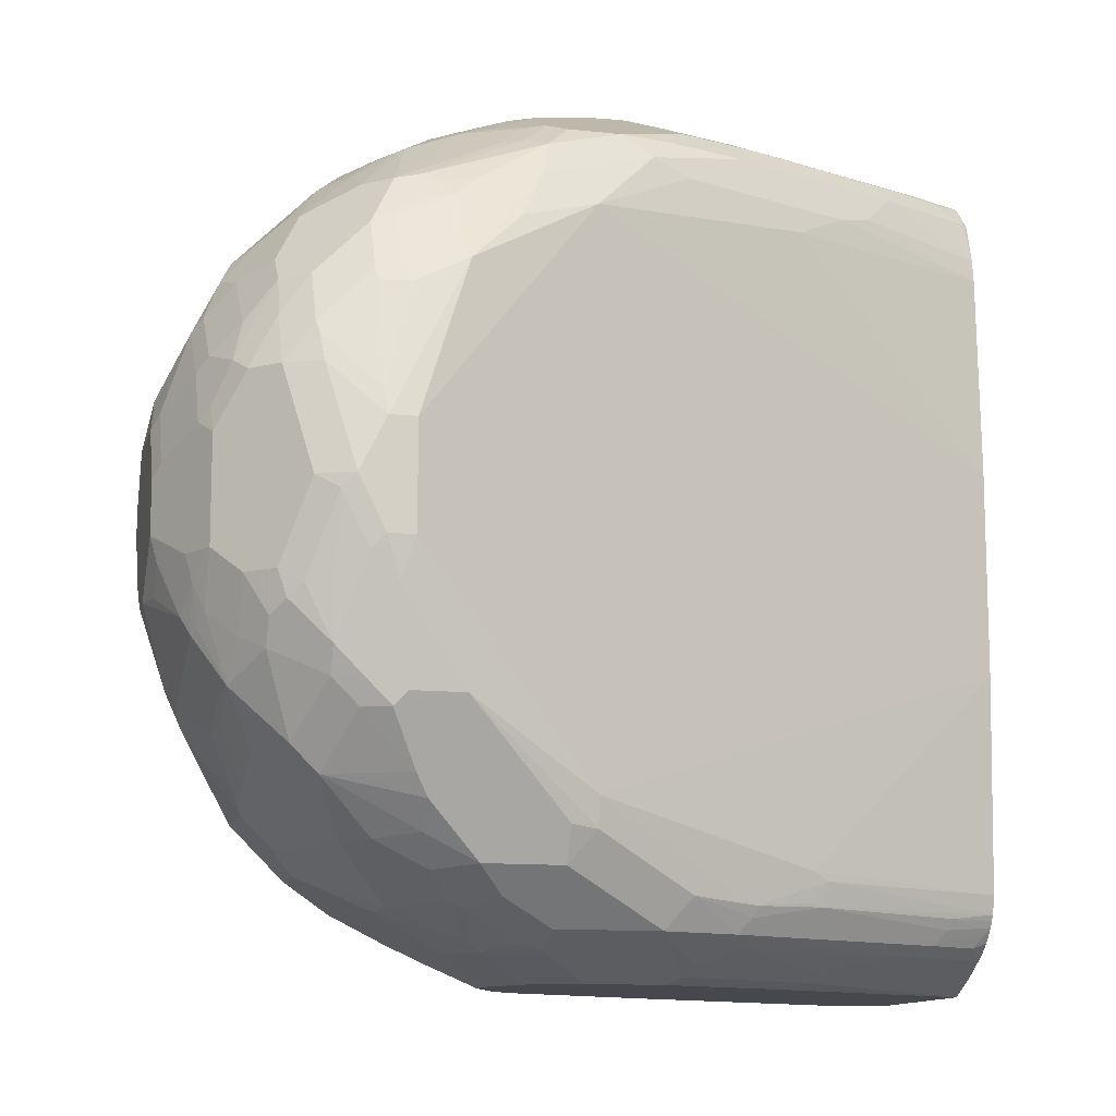
<metadata>
{"format":"obj","ext":"obj","renderer":"f3d","projection":"perspective","resolution":1024,"background":"white","views":[{"elev":-11.9,"azim":-104.3,"up":"+Z"}]}
</metadata>
<code>
v -0.2533 0.7768 -0.05063
v -0.2702 0.7768 -0.05063
v -0.2364 0.7768 -0.03372
v -0.2195 0.7599 -0.0844
v -0.2533 0.7599 -0.1013
v -0.3208 0.7599 -0.06754
v -0.2891 0.7725 -0.05063
v -0.304 0.7768 -0.01687
v -0.2195 0.7768 4.297e-05
v -0.1942 0.7514 -0.07594
v -0.1998 0.7458 -0.1041
v -0.1942 0.7345 -0.1266
v -0.228 0.7514 -0.1098
v -0.2026 0.7599 -0.05063
v -0.2476 0.7486 -0.1238
v -0.2589 0.7542 -0.1125
v -0.2927 0.7542 -0.09569
v -0.3398 0.7556 -0.05063
v -0.3377 0.7599 -0.03372
v -0.306 0.7725 -0.03372
v -0.3264 0.7542 -0.07878
v -0.3602 0.7486 -0.03372
v -0.304 0.7768 0.01684
v -0.197 0.7655 -0.005575
v -0.2195 0.7768 0.01684
v -0.1773 0.7176 -0.1435
v -0.1801 0.7486 -0.05625
v -0.1942 0.7176 -0.1604
v -0.2139 0.7148 -0.1745
v -0.2645 0.7148 -0.1745
v -0.2758 0.7205 -0.1632
v -0.2927 0.7373 -0.1295
v -0.3335 0.7514 -0.07594
v -0.3433 0.7486 -0.06754
v -0.3264 0.7373 -0.1125
v -0.3419 0.7345 -0.1098
v -0.3356 0.7472 -0.0844
v -0.3771 0.7317 -0.05063
v -0.3602 0.7486 0.03375
v -0.3377 0.7599 0.03375
v -0.3462 0.7556 0.04221
v -0.3124 0.7725 0.0253
v -0.2871 0.7768 0.05061
v -0.197 0.7655 0.01123
v -0.2364 0.7768 0.05061
v -0.2026 0.7599 0.06752
v -0.2082 0.7711 0.02246
v -0.1633 0.7148 -0.1069
v -0.1633 0.6979 -0.1576
v -0.1604 0.6839 -0.1773
v -0.1576 0.7036 -0.09569
v -0.1801 0.7486 0.0619
v -0.1801 0.6979 -0.1745
v -0.2139 0.6979 -0.1914
v -0.2913 0.7176 -0.1604
v -0.2645 0.6979 -0.1914
v -0.3082 0.7345 -0.1266
v -0.3602 0.7317 -0.0844
v -0.3757 0.7176 -0.09285
v -0.3251 0.7176 -0.1435
v -0.3588 0.7007 -0.1435
v -0.3842 0.7176 -0.07594
v -0.394 0.7148 -0.05063
v -0.4109 0.6979 4.297e-05
v -0.3771 0.7317 0.06752
v -0.3546 0.7493 0.05061
v -0.3377 0.7493 0.08443
v -0.3293 0.7556 0.07597
v -0.2955 0.7725 0.05906
v -0.2871 0.7599 0.1013
v -0.2617 0.7725 0.07597
v -0.1913 0.7542 0.07314
v -0.2364 0.7599 0.1013
v -0.2195 0.7556 0.1034
v -0.2026 0.7556 0.0865
v -0.152 0.6923 -0.1013
v -0.08444 0.5403 -0.1857
v -0.09573 0.5628 -0.1914
v -0.1126 0.5966 -0.1914
v -0.1295 0.6304 -0.1914
v -0.1464 0.6642 -0.1745
v -0.1801 0.681 -0.1914
v -0.1266 0.6163 -0.2111
v -0.1266 0.5994 -0.228
v -0.1604 0.6332 -0.228
v -0.1801 0.6473 -0.2251
v -0.1576 0.7036 0.1238
v -0.1801 0.7317 0.1126
v -0.1633 0.7148 0.1126
v -0.2139 0.681 -0.2082
v -0.2913 0.7007 -0.1773
v -0.2476 0.681 -0.2082
v -0.2589 0.6698 -0.2139
v -0.2758 0.6867 -0.197
v -0.2913 0.6839 -0.1941
v -0.3926 0.6839 -0.1098
v -0.3947 0.7092 -0.06754
v -0.3251 0.6839 -0.1773
v -0.3588 0.6839 -0.1604
v -0.401 0.7007 -0.05909
v -0.4179 0.6839 -0.008412
v -0.4165 0.6867 4.297e-05
v -0.394 0.7148 0.06752
v -0.3771 0.7148 0.1013
v -0.3631 0.7219 0.1097
v -0.3631 0.7387 0.07597
v -0.3546 0.7324 0.1013
v -0.3377 0.7324 0.1182
v -0.304 0.7493 0.1182
v -0.2955 0.7556 0.1097
v -0.2871 0.743 0.135
v -0.1942 0.7514 0.08863
v -0.1913 0.7373 0.1238
v -0.2195 0.743 0.135
v -0.2026 0.7387 0.1372
v -0.152 0.6923 0.1182
v 0.05066 0.2364 -0.1857
v 0.03377 0.2702 -0.2026
v -0.03381 0.4222 -0.2026
v -0.06755 0.4897 -0.2195
v -0.09291 0.5488 -0.2111
v -0.08444 0.5403 0.2026
v -0.07884 0.5122 -0.2251
v -0.09573 0.546 -0.2251
v -0.09573 0.5291 -0.242
v -0.1098 0.5488 -0.2448
v -0.1435 0.5488 -0.2617
v -0.1604 0.5994 -0.2448
v -0.1801 0.6135 -0.242
v -0.2251 0.6698 -0.2139
v -0.1576 0.6867 0.1745
v -0.1239 0.6191 0.2082
v -0.09008 0.5516 0.2082
v -0.1942 0.7345 0.1393
v -0.1604 0.6839 0.1899
v -0.2758 0.636 -0.2307
v -0.2913 0.6332 -0.228
v -0.2744 0.667 -0.2111
v -0.2476 0.6135 -0.242
v -0.2589 0.6022 -0.2477
v -0.3251 0.667 -0.1941
v -0.3926 0.667 -0.1266
v -0.401 0.667 -0.1098
v -0.401 0.6839 -0.09285
v -0.3419 0.6501 -0.1941
v -0.3602 0.6247 -0.1914
v -0.3771 0.6247 -0.1745
v -0.3673 0.667 -0.1604
v -0.4222 0.6754 4.297e-05
v -0.4179 0.667 -0.04218
v -0.3996 0.7036 0.06752
v -0.401 0.6944 0.08443
v -0.3968 0.6965 0.09283
v -0.3799 0.6965 0.1266
v -0.3631 0.7134 0.1266
v -0.3208 0.7324 0.135
v -0.2955 0.7387 0.1435
v -0.2871 0.7317 0.1576
v -0.2195 0.7317 0.1576
v 0.05066 0.2255 -0.1857
v 0.04946 0.2255 -0.2015
v 0.0477 0.2255 -0.2166
v 0.04219 0.2449 -0.2111
v 0.0253 0.2786 -0.228
v 0.05066 0.2364 0.2026
v -0.04223 0.4306 -0.228
v 0.03377 0.2702 0.2195
v -0.07884 0.4954 -0.242
v -0.09291 0.515 -0.2448
v -0.1266 0.515 -0.2617
v -0.152 0.5234 -0.2702
v -0.1689 0.5403 -0.2702
v -0.2026 0.5572 -0.2702
v -0.1857 0.591 -0.2533
v -0.1266 0.6163 0.2237
v -0.09291 0.5488 0.2237
v 0.02812 0.2815 0.2251
v -0.2026 0.7148 0.1745
v -0.1942 0.7176 0.1646
v -0.1857 0.681 0.2082
v -0.1604 0.667 0.2068
v -0.2927 0.5853 -0.2477
v -0.2891 0.6247 -0.2322
v -0.3251 0.5994 -0.228
v -0.2195 0.5572 -0.2702
v -0.2533 0.591 -0.2533
v -0.2871 0.5741 -0.2533
v -0.401 0.6501 -0.1266
v -0.3842 0.6332 -0.1604
v -0.4053 0.6585 -0.1013
v -0.4053 0.6754 -0.0844
v -0.3419 0.6163 -0.2111
v -0.3602 0.591 -0.2082
v -0.3715 0.591 -0.1857
v -0.3771 0.5741 -0.1745
v -0.4222 0.6585 -0.03372
v -0.4222 0.6585 0.03375
v -0.4053 0.6923 0.06752
v -0.4179 0.6606 0.05061
v -0.401 0.6606 0.1182
v -0.3968 0.6627 0.1266
v -0.3799 0.6627 0.1604
v -0.3631 0.6459 0.1942
v -0.3462 0.6965 0.1604
v -0.3462 0.7134 0.1435
v -0.3293 0.7219 0.1435
v -0.3124 0.705 0.1773
v -0.304 0.7155 0.1688
v -0.2871 0.7148 0.1745
v 0.05066 0.2255 0.2136
v 0.03923 0.2255 -0.2419
v 0.03937 0.2421 -0.2251
v -0.01127 0.3434 -0.242
v 0.0464 0.2364 0.2216
v 0.04918 0.2255 0.2202
v -0.008443 0.3293 -0.2448
v -0.09291 0.4475 -0.2617
v -0.1013 0.4222 -0.2702
v -0.1351 0.4897 -0.2702
v -0.1098 0.5656 0.2406
v -0.07601 0.4982 0.2406
v -0.05912 0.4644 0.2406
v -0.1435 0.6332 0.2237
v -0.1435 0.5656 0.266
v 0.008403 0.3124 0.2406
v 0.04219 0.228 0.2406
v 0.04344 0.2255 0.24
v 0.0464 0.2255 0.2326
v -0.2364 0.6473 0.242
v -0.2026 0.6642 0.2251
v -0.1857 0.6585 0.2258
v -0.1773 0.667 0.2153
v -0.3229 0.591 -0.2322
v -0.3433 0.5741 -0.2251
v -0.2533 0.5403 -0.2702
v -0.304 0.5403 -0.2533
v -0.306 0.5572 -0.2491
v -0.3996 0.6416 -0.1295
v -0.4053 0.6416 -0.1182
v -0.3602 0.5403 -0.2082
v -0.3715 0.5403 -0.1857
v -0.4053 0.6079 -0.1182
v -0.4222 0.6416 -0.03372
v -0.4179 0.6501 -0.05909
v -0.4222 0.6416 0.03375
v -0.4053 0.6079 0.135
v -0.4053 0.6416 0.1182
v -0.3996 0.6473 0.1294
v -0.3827 0.6473 0.1632
v -0.3827 0.6135 0.1801
v -0.3799 0.629 0.1773
v -0.3658 0.6304 0.197
v -0.3489 0.5628 0.2308
v -0.3462 0.5783 0.2279
v -0.3293 0.5614 0.2448
v -0.3124 0.5952 0.2448
v -0.3152 0.6304 0.2308
v -0.3462 0.6627 0.1942
v -0.3293 0.6965 0.1773
v -0.2871 0.681 0.2082
v -0.2702 0.6642 0.2251
v 0.005534 0.2255 -0.2588
v -0.01127 0.2758 -0.2589
v -0.02534 0.2955 -0.2617
v -0.03381 0.2702 -0.2702
v -0.1098 0.5319 0.2575
v -0.09573 0.5066 0.2589
v -0.05912 0.4475 0.249
v -0.1689 0.6247 0.2427
v -0.1773 0.6163 0.249
v -0.1773 0.5825 0.266
v -0.1857 0.5234 0.2871
v -0.152 0.4897 0.2871
v -0.1435 0.4982 0.2828
v -0.1098 0.515 0.266
v 0.008403 0.2955 0.249
v 0.02247 0.2364 0.2589
v 0.03964 0.2255 0.2444
v -0.2195 0.6416 0.2427
v -0.2533 0.6269 0.249
v -0.2364 0.6247 0.2532
v -0.228 0.6332 0.249
v -0.3264 0.5403 -0.242
v -0.2702 0.5066 -0.2702
v -0.3433 0.5066 -0.2251
v -0.3673 0.5234 -0.1878
v -0.3715 0.5234 -0.1688
v -0.3715 0.5234 0.1857
v -0.3884 0.5741 0.1688
v -0.3715 0.5572 0.2026
v -0.3771 0.5685 0.1913
v -0.3771 0.6022 0.1913
v -0.3996 0.6135 0.1463
v -0.3602 0.5516 0.2251
v -0.3433 0.5347 0.242
v -0.3321 0.546 0.2476
v -0.3152 0.5797 0.2476
v -0.2983 0.546 0.2645
v -0.2955 0.5614 0.2617
v -0.2871 0.5593 0.266
v -0.304 0.5931 0.249
v -0.2871 0.6437 0.2321
v -0.3124 0.6374 0.2279
v -0.2871 0.61 0.249
v -0.3124 0.6627 0.211
v -0.304 0.6473 0.2251
v -0.01807 0.2255 -0.269
v -0.03381 0.2255 -0.2702
v -0.02816 0.3546 0.2589
v -0.1857 0.5741 0.2702
v -0.2364 0.5234 0.2871
v -0.1182 0.4222 0.2871
v -0.1266 0.4644 0.2828
v -0.04223 0.3631 0.266
v -0.1098 0.4306 0.2828
v -1.984e-05 0.2871 0.2596
v 0.008403 0.2449 0.266
v 0.01882 0.2255 0.2621
v 0.02784 0.2255 0.2562
v -0.2702 0.5762 0.266
v -0.2533 0.5741 0.2702
v -0.3264 0.4728 -0.242
v -0.2702 0.4559 -0.2702
v -0.3504 0.4897 -0.2047
v -0.3335 0.4559 -0.2216
v -0.3152 0.4109 -0.2251
v -0.304 0.3715 -0.2026
v -0.2419 0.2255 -0.06792
v -0.2419 0.2255 0.06752
v -0.304 0.3715 0.2026
v -0.2871 0.3377 0.2195
v -0.3377 0.4559 0.2195
v -0.3462 0.4813 0.2279
v -0.3631 0.5319 0.211
v -0.3433 0.501 0.242
v -0.3096 0.5347 0.2589
v -0.2871 0.5403 0.2702
v -0.2533 0.4897 0.2871
v -0.1689 0.2255 -0.2702
v -0.0507 0.2702 0.2871
v -0.04223 0.2786 0.2828
v 0.01488 0.2255 0.264
v -0.02534 0.228 0.2828
v -0.3124 0.4644 -0.2491
v -0.2955 0.4137 -0.2491
v -0.3096 0.4222 -0.242
v -0.2364 0.3715 -0.2702
v -0.2449 0.3631 -0.2659
v -0.2786 0.4475 -0.2659
v -0.3293 0.4475 -0.2237
v -0.2955 0.3631 -0.2237
v -0.2997 0.3715 -0.2216
v -0.2983 0.3602 -0.2082
v -0.3124 0.4137 -0.2322
v -0.2364 0.2255 -0.2085
v -0.2364 0.2255 0.2026
v -0.2758 0.3152 0.2251
v -0.2617 0.2955 0.2448
v -0.273 0.318 0.2392
v -0.3124 0.4137 0.2448
v -0.3293 0.4644 0.2448
v -0.3096 0.4503 0.2589
v -0.2533 0.4728 0.2871
v -0.1913 0.2255 -0.2589
v -0.0507 0.2255 0.2871
v -0.02788 0.2255 0.2841
v -0.2871 0.4391 -0.2596
v -0.2533 0.3546 -0.2596
v -0.2449 0.2955 -0.2491
v -0.242 0.2702 -0.242
v -0.2476 0.259 -0.2251
v -0.2337 0.2255 -0.2209
v -0.2449 0.2618 -0.2322
v -0.2342 0.2255 0.2173
v -0.2449 0.2618 0.2448
v -0.242 0.2815 0.2589
v -0.2927 0.3996 0.2589
v -0.2871 0.4559 0.2702
v -0.2364 0.4222 0.2871
v -0.2085 0.2255 -0.2484
v -0.2111 0.228 -0.2491
v -0.1351 0.2255 0.2871
v -0.2251 0.2364 -0.242
v -0.2292 0.2255 -0.229
v -0.2317 0.2255 -0.2248
v -0.2267 0.2255 0.2435
v -0.228 0.228 0.2448
v -0.2251 0.2477 0.2589
v -0.228 0.2618 0.2617
v -0.2786 0.3799 0.2617
v -0.2702 0.4053 0.2702
v -0.2026 0.3377 0.2871
v -0.2136 0.2255 -0.2453
v -0.2215 0.2255 -0.2383
v -0.152 0.2364 0.2871
v -0.1498 0.2255 0.2848
v -0.2106 0.2255 0.2612
v -0.2111 0.228 0.2617
v -0.1773 0.2449 0.2786
v -0.1689 0.2702 0.2871
v -0.1857 0.304 0.2871
v -0.2111 0.3124 0.2786
f 1 2 8
f 223 269 224
f 224 270 271
f 224 271 272
f 224 272 273
f 224 273 274
f 224 274 275
f 224 275 266
f 224 269 270
f 225 276 226
f 226 276 277
f 226 277 278
f 226 278 227
f 229 279 230
f 229 261 280
f 229 280 281
f 229 281 282
f 229 282 279
f 230 279 231
f 231 279 269
f 231 269 232
f 233 237 283
f 223 232 269
f 233 283 234
f 222 276 225
f 222 267 268
f 203 257 258
f 203 258 259
f 203 259 204
f 205 259 207
f 205 207 206
f 207 259 260
f 207 260 209
f 209 260 261
f 209 261 229
f 211 262 263
f 211 263 216
f 211 216 213
f 214 228 215
f 216 263 264
f 216 264 217
f 217 264 218
f 218 264 265
f 220 224 266
f 220 266 267
f 220 267 221
f 221 267 222
f 222 268 276
f 203 256 257
f 236 283 237
f 239 242 244
f 255 296 297
f 255 297 256
f 256 297 298
f 256 298 299
f 256 299 300
f 256 300 301
f 256 301 257
f 257 302 303
f 257 303 258
f 257 301 304
f 257 304 302
f 258 303 305
f 258 305 259
f 259 305 260
f 260 305 306
f 260 306 261
f 261 306 302
f 261 302 280
f 262 307 265
f 262 265 263
f 263 265 264
f 253 294 295
f 236 284 283
f 253 255 254
f 253 295 296
f 240 285 286
f 240 286 241
f 241 286 242
f 242 243 244
f 242 286 287
f 242 287 243
f 243 287 288
f 243 288 245
f 245 288 246
f 246 289 290
f 246 290 291
f 246 291 292
f 246 292 293
f 246 293 247
f 246 288 289
f 247 293 248
f 248 293 250
f 248 250 249
f 250 292 252
f 250 293 292
f 252 292 294
f 253 296 255
f 265 307 308
f 203 255 256
f 203 253 254
f 169 217 170
f 170 217 218
f 170 218 219
f 171 219 218
f 171 218 265
f 171 265 308
f 171 308 339
f 171 339 347
f 171 347 323
f 171 323 284
f 171 284 235
f 171 235 185
f 171 185 173
f 171 173 172
f 175 220 221
f 175 221 222
f 175 222 176
f 175 223 224
f 175 224 220
f 176 222 177
f 177 222 225
f 168 217 169
f 177 225 226
f 168 216 217
f 167 177 214
f 160 384 394
f 160 394 393
f 160 393 380
f 160 380 364
f 160 364 339
f 160 339 308
f 160 308 307
f 160 307 262
f 160 262 211
f 160 211 162
f 160 162 161
f 162 211 212
f 162 212 163
f 163 212 164
f 164 212 211
f 164 211 213
f 164 213 166
f 165 167 214
f 165 214 215
f 165 215 210
f 166 213 168
f 168 213 216
f 203 254 255
f 177 226 227
f 177 228 214
f 193 322 285
f 193 285 240
f 193 240 241
f 193 241 194
f 195 241 242
f 196 239 244
f 196 244 243
f 197 245 246
f 197 246 247
f 197 247 199
f 199 247 200
f 200 247 248
f 200 248 201
f 201 248 249
f 201 249 202
f 202 249 250
f 202 250 251
f 202 251 203
f 203 251 250
f 203 250 252
f 203 252 253
f 193 283 322
f 177 227 228
f 193 234 283
f 190 239 196
f 178 209 229
f 178 229 230
f 178 230 180
f 180 230 231
f 180 231 232
f 180 232 181
f 181 232 223
f 182 187 233
f 182 233 184
f 184 234 193
f 184 193 192
f 184 233 234
f 185 235 187
f 185 187 186
f 187 236 237
f 187 237 233
f 187 235 284
f 187 284 236
f 188 238 239
f 188 189 238
f 189 239 238
f 190 196 191
f 266 275 267
f 267 275 314
f 267 314 309
f 344 349 367
f 345 367 368
f 345 368 369
f 345 369 346
f 346 370 373
f 346 373 354
f 346 354 350
f 346 369 370
f 348 364 368
f 348 368 367
f 348 367 349
f 351 371 372
f 351 372 353
f 351 353 352
f 351 354 373
f 351 373 371
f 353 372 355
f 356 374 357
f 357 374 358
f 358 360 359
f 358 374 375
f 344 367 345
f 358 375 376
f 342 343 366
f 340 366 343
f 326 353 327
f 326 350 354
f 326 354 351
f 327 353 355
f 327 355 328
f 329 356 330
f 330 356 331
f 331 357 358
f 331 358 359
f 331 359 360
f 331 360 333
f 331 333 332
f 331 356 357
f 333 360 361
f 333 361 335
f 335 361 362
f 336 362 363
f 336 363 338
f 339 348 347
f 339 364 348
f 340 365 366
f 340 343 341
f 326 352 353
f 358 376 360
f 360 377 362
f 379 391 392
f 380 393 381
f 381 393 394
f 381 394 383
f 382 395 396
f 383 394 384
f 386 397 387
f 387 397 388
f 388 397 398
f 389 391 390
f 389 398 399
f 389 399 400
f 389 400 401
f 389 401 402
f 389 402 391
f 391 402 392
f 392 402 401
f 395 400 399
f 395 399 398
f 395 398 397
f 395 397 396
f 377 391 378
f 360 376 377
f 377 390 391
f 376 389 390
f 360 362 361
f 362 377 378
f 362 378 363
f 363 378 391
f 363 391 379
f 364 380 381
f 364 381 369
f 364 369 368
f 369 381 383
f 369 383 370
f 370 383 384
f 370 384 373
f 371 385 372
f 371 373 384
f 371 384 385
f 374 386 387
f 374 387 375
f 375 387 388
f 375 388 376
f 376 388 398
f 376 398 389
f 376 390 377
f 326 351 352
f 325 346 350
f 325 350 326
f 275 315 314
f 276 309 277
f 277 309 316
f 277 316 317
f 277 317 318
f 277 318 319
f 277 319 278
f 280 304 320
f 280 320 321
f 280 321 281
f 280 302 304
f 281 321 310
f 281 310 282
f 283 284 323
f 283 323 344
f 283 344 322
f 285 322 324
f 285 324 286
f 286 324 325
f 286 325 326
f 286 326 287
f 275 313 315
f 287 326 327
f 274 313 275
f 273 312 274
f 267 309 268
f 268 309 276
f 269 279 270
f 270 282 271
f 270 279 282
f 271 310 272
f 271 282 310
f 272 311 338
f 272 338 363
f 272 363 379
f 272 379 392
f 272 392 401
f 272 401 400
f 272 400 395
f 272 395 382
f 272 382 365
f 272 365 340
f 272 340 312
f 272 312 273
f 272 310 321
f 272 321 311
f 274 312 313
f 287 327 328
f 287 328 329
f 287 329 288
f 302 306 303
f 303 306 305
f 309 314 316
f 311 321 320
f 311 337 338
f 312 340 341
f 312 341 315
f 312 315 313
f 314 317 316
f 314 315 341
f 314 341 317
f 317 342 318
f 317 341 343
f 317 343 342
f 322 344 345
f 322 345 346
f 322 346 325
f 322 325 324
f 323 347 348
f 323 348 349
f 323 349 344
f 300 304 301
f 300 320 304
f 300 311 320
f 300 337 311
f 288 329 330
f 288 330 331
f 288 331 332
f 288 332 333
f 288 333 334
f 288 334 290
f 288 290 289
f 290 292 291
f 290 334 333
f 290 333 335
f 160 385 384
f 290 335 294
f 294 335 295
f 295 335 362
f 295 362 336
f 295 336 298
f 295 298 296
f 296 298 297
f 298 337 300
f 298 300 299
f 298 336 338
f 298 338 337
f 290 294 292
f 160 372 385
f 252 294 253
f 160 328 355
f 48 78 79
f 48 79 80
f 48 80 81
f 48 81 49
f 49 81 50
f 50 82 53
f 50 81 80
f 50 80 83
f 50 83 84
f 50 84 85
f 50 85 86
f 50 86 82
f 51 87 116
f 51 116 76
f 52 72 113
f 52 113 88
f 52 88 89
f 52 89 87
f 54 82 86
f 54 86 90
f 54 90 92
f 48 77 78
f 54 92 56
f 48 76 77
f 46 75 72
f 38 58 62
f 38 62 63
f 38 63 64
f 38 64 65
f 39 65 66
f 39 66 41
f 39 41 40
f 41 66 67
f 41 67 68
f 41 68 69
f 41 69 42
f 43 69 110
f 43 110 70
f 43 70 71
f 43 71 45
f 44 47 72
f 44 72 52
f 45 71 73
f 45 73 74
f 45 74 75
f 45 75 46
f 48 51 76
f 36 61 59
f 55 91 60
f 56 92 93
f 67 107 108
f 67 108 109
f 67 109 68
f 68 109 110
f 68 110 69
f 70 110 157
f 70 157 111
f 70 111 114
f 70 114 73
f 70 73 71
f 72 75 112
f 72 112 134
f 72 134 113
f 73 114 115
f 73 115 74
f 74 115 75
f 75 115 134
f 75 134 112
f 76 116 122
f 76 122 77
f 77 117 118
f 67 106 107
f 55 60 57
f 66 106 67
f 65 105 106
f 56 93 94
f 56 94 95
f 56 95 91
f 58 59 62
f 59 61 96
f 59 96 97
f 59 97 62
f 60 91 98
f 60 98 61
f 61 98 99
f 61 99 96
f 62 97 63
f 63 97 100
f 63 100 101
f 63 101 64
f 64 101 102
f 64 102 151
f 64 151 103
f 64 103 65
f 65 103 104
f 65 104 105
f 65 106 66
f 36 60 61
f 36 57 60
f 36 59 58
f 160 355 372
f 6 20 7
f 6 17 21
f 6 21 18
f 7 20 8
f 8 19 22
f 8 22 39
f 8 39 23
f 9 24 14
f 9 25 44
f 9 44 24
f 10 26 12
f 10 12 11
f 10 14 27
f 10 27 26
f 12 26 28
f 12 28 13
f 13 28 15
f 14 24 27
f 15 28 29
f 15 29 30
f 6 19 8
f 15 30 31
f 6 18 19
f 5 16 17
f 1 8 23
f 1 23 43
f 1 43 45
f 1 45 25
f 1 25 9
f 1 9 3
f 1 3 4
f 1 4 5
f 1 5 2
f 2 6 7
f 2 7 8
f 2 5 6
f 3 9 14
f 3 14 4
f 4 10 11
f 4 11 12
f 4 12 13
f 4 13 5
f 4 14 10
f 5 13 15
f 5 15 16
f 5 17 6
f 15 31 16
f 16 31 32
f 16 32 17
f 26 50 28
f 27 51 48
f 27 52 87
f 27 87 51
f 28 50 53
f 28 53 29
f 29 53 82
f 29 82 54
f 29 54 56
f 29 56 30
f 30 55 31
f 30 56 91
f 30 91 55
f 31 55 57
f 31 57 32
f 32 57 36
f 32 36 35
f 33 37 34
f 34 37 36
f 34 36 58
f 34 58 38
f 26 49 50
f 26 48 49
f 26 27 48
f 25 47 44
f 17 32 35
f 17 35 21
f 18 22 19
f 18 21 33
f 18 33 34
f 18 34 22
f 21 35 36
f 21 36 37
f 21 37 33
f 22 34 38
f 77 118 119
f 22 38 65
f 23 39 40
f 23 40 41
f 23 41 42
f 23 42 69
f 23 69 43
f 24 44 52
f 24 52 27
f 25 45 46
f 25 46 72
f 25 72 47
f 22 65 39
f 77 119 120
f 6 8 20
f 77 121 78
f 136 183 137
f 137 183 182
f 137 182 184
f 137 184 141
f 139 185 186
f 139 186 140
f 140 186 187
f 140 187 182
f 141 184 192
f 141 192 145
f 142 148 189
f 142 189 188
f 143 190 191
f 143 191 144
f 143 188 239
f 143 239 190
f 144 196 150
f 145 192 146
f 146 192 193
f 146 193 147
f 147 194 241
f 136 182 183
f 147 241 195
f 136 140 182
f 135 223 175
f 126 170 127
f 127 170 219
f 127 219 171
f 127 171 172
f 127 172 173
f 127 173 174
f 127 174 128
f 128 174 129
f 129 174 173
f 131 135 175
f 131 175 132
f 132 175 133
f 133 175 176
f 133 176 177
f 133 177 167
f 134 159 178
f 134 178 179
f 134 179 135
f 135 178 180
f 135 180 181
f 135 181 223
f 135 179 178
f 126 169 170
f 147 195 242
f 147 239 189
f 158 207 209
f 158 209 178
f 158 178 159
f 160 210 215
f 160 215 228
f 160 228 227
f 160 227 278
f 160 278 319
f 160 319 318
f 160 318 342
f 160 342 366
f 160 366 365
f 160 365 382
f 160 382 396
f 160 396 397
f 160 397 386
f 160 386 374
f 160 374 356
f 160 356 329
f 160 329 328
f 77 120 121
f 158 208 207
f 147 242 239
f 157 208 158
f 157 206 207
f 147 189 148
f 147 193 194
f 149 196 243
f 149 243 245
f 149 245 197
f 149 197 198
f 151 198 152
f 152 198 197
f 152 197 199
f 152 199 200
f 152 200 201
f 152 201 153
f 153 201 154
f 154 201 202
f 154 202 203
f 154 203 155
f 155 204 259
f 155 259 205
f 155 203 204
f 156 205 206
f 156 206 157
f 157 207 208
f 126 168 169
f 144 191 196
f 124 168 125
f 88 131 89
f 90 130 93
f 90 93 92
f 91 95 98
f 93 136 137
f 93 137 138
f 93 138 95
f 93 95 94
f 93 130 129
f 93 129 173
f 93 173 185
f 93 185 139
f 93 139 140
f 93 140 136
f 95 141 98
f 95 138 137
f 95 137 141
f 96 99 142
f 96 142 188
f 96 188 143
f 96 143 144
f 88 135 131
f 96 144 97
f 88 134 135
f 87 122 116
f 77 122 165
f 77 165 117
f 78 121 79
f 79 121 83
f 79 83 80
f 125 168 126
f 83 123 124
f 83 124 125
f 83 125 84
f 84 125 126
f 84 126 127
f 84 127 85
f 85 127 128
f 85 128 129
f 85 129 86
f 86 130 90
f 86 129 130
f 87 89 131
f 87 131 132
f 87 132 133
f 87 133 122
f 88 113 134
f 97 144 100
f 83 121 123
f 99 141 145
f 109 157 110
f 111 157 158
f 111 158 159
f 111 159 114
f 114 159 115
f 115 159 134
f 117 160 161
f 117 161 162
f 117 162 163
f 117 163 164
f 109 156 157
f 117 164 118
f 117 210 160
f 118 164 166
f 118 166 119
f 119 166 120
f 120 166 123
f 120 123 121
f 122 167 165
f 123 166 168
f 123 168 124
f 98 141 99
f 117 165 210
f 108 156 109
f 122 133 167
f 99 147 148
f 99 146 147
f 108 205 156
f 99 148 142
f 100 144 101
f 101 149 102
f 101 144 150
f 101 150 196
f 101 196 149
f 102 149 198
f 102 198 151
f 99 145 146
f 103 152 153
f 103 151 152
f 108 155 205
f 107 155 108
f 105 155 107
f 105 107 106
f 104 154 155
f 104 153 154
f 103 153 104
f 104 155 105

</code>
